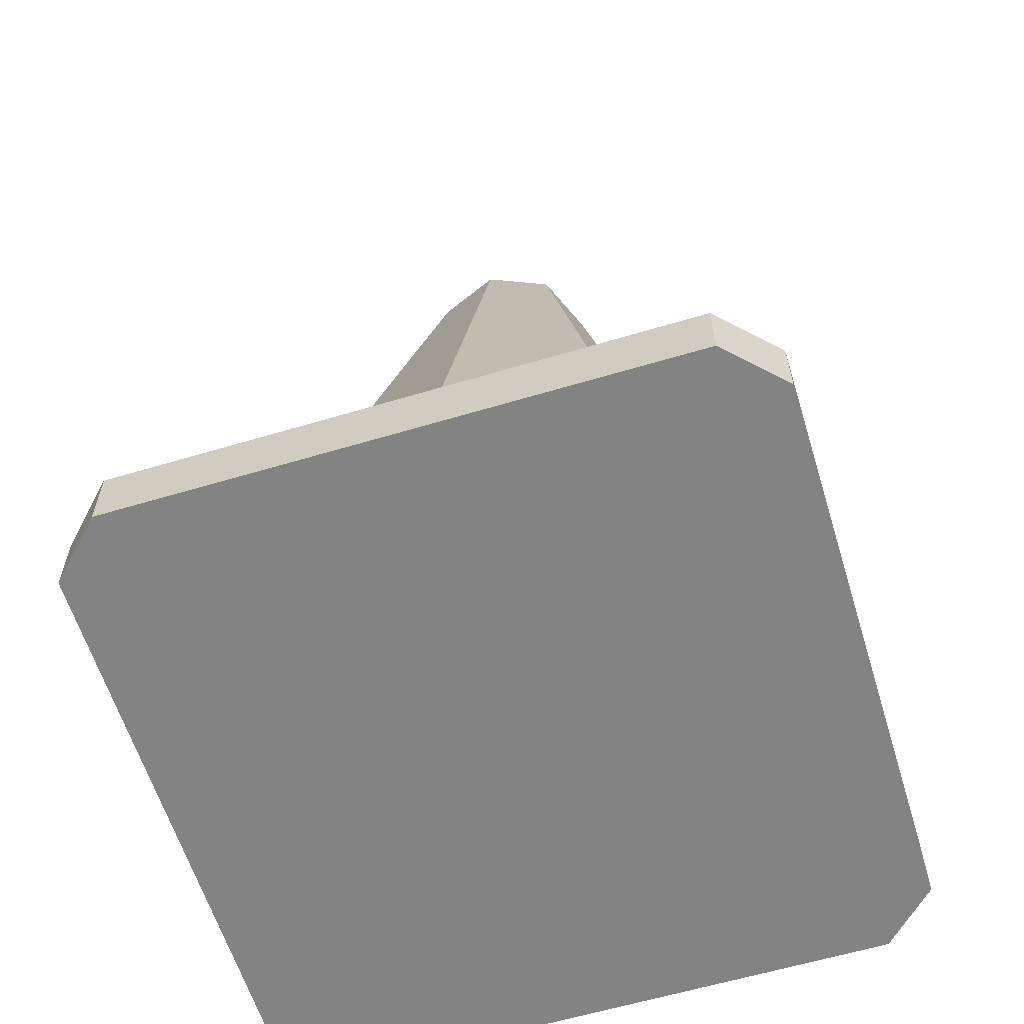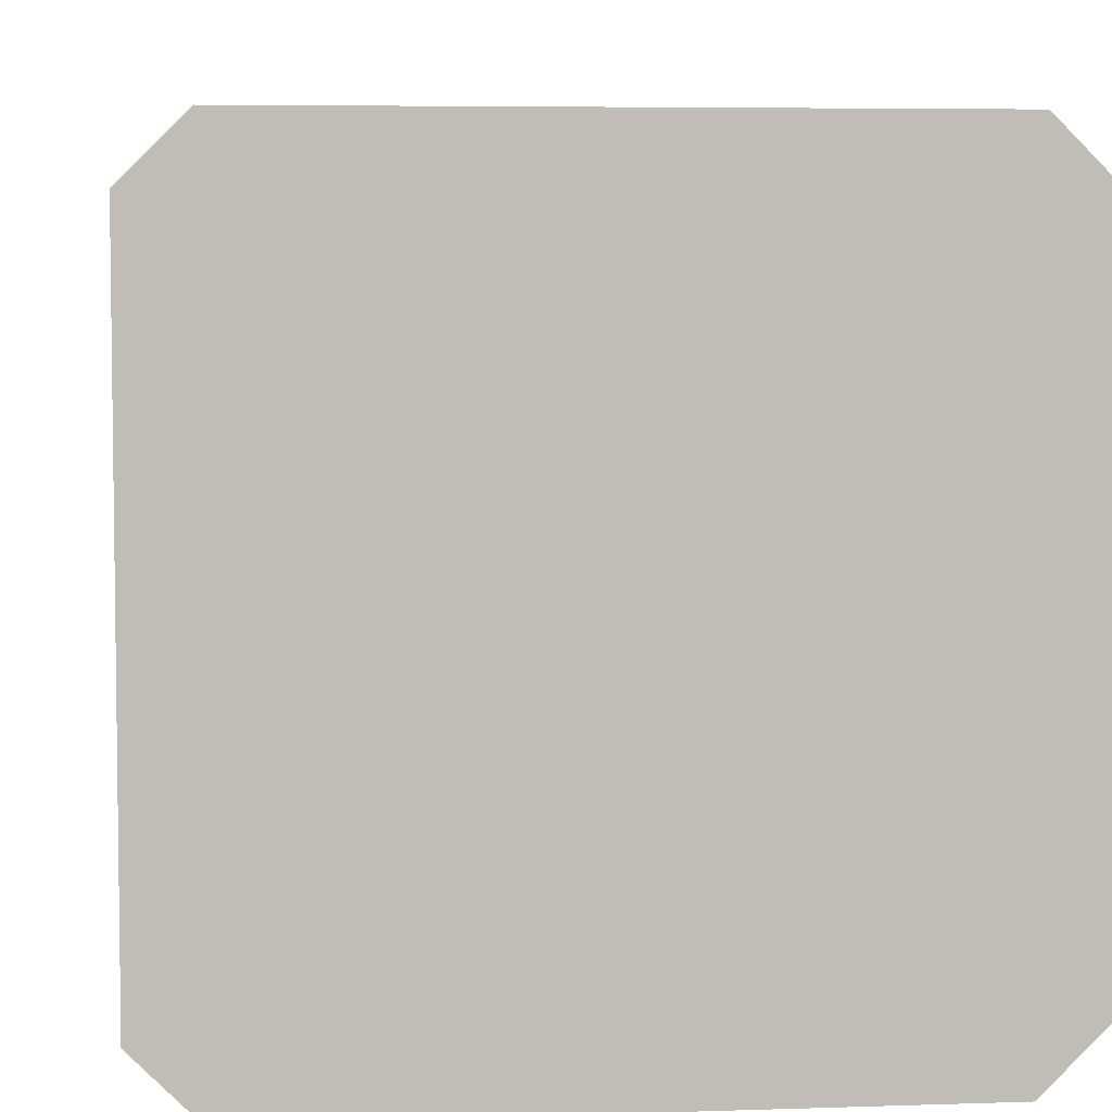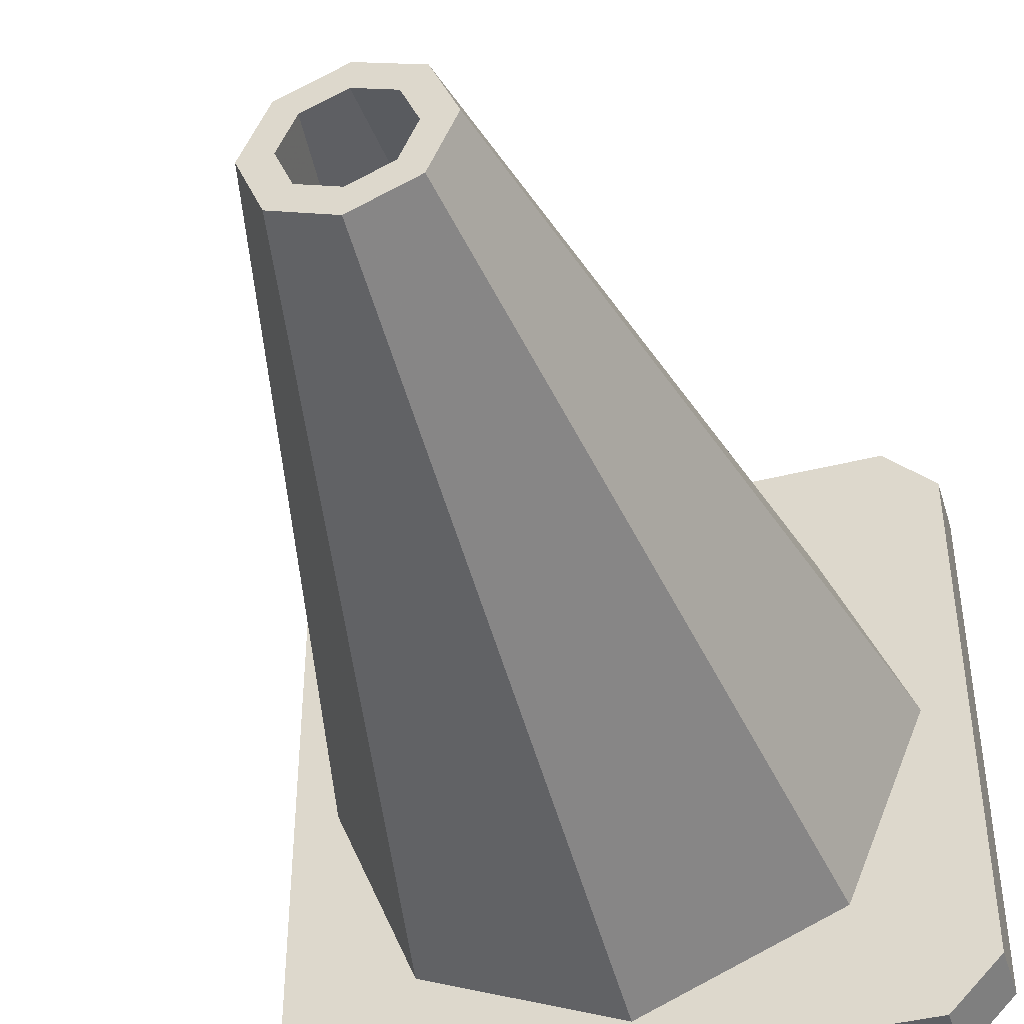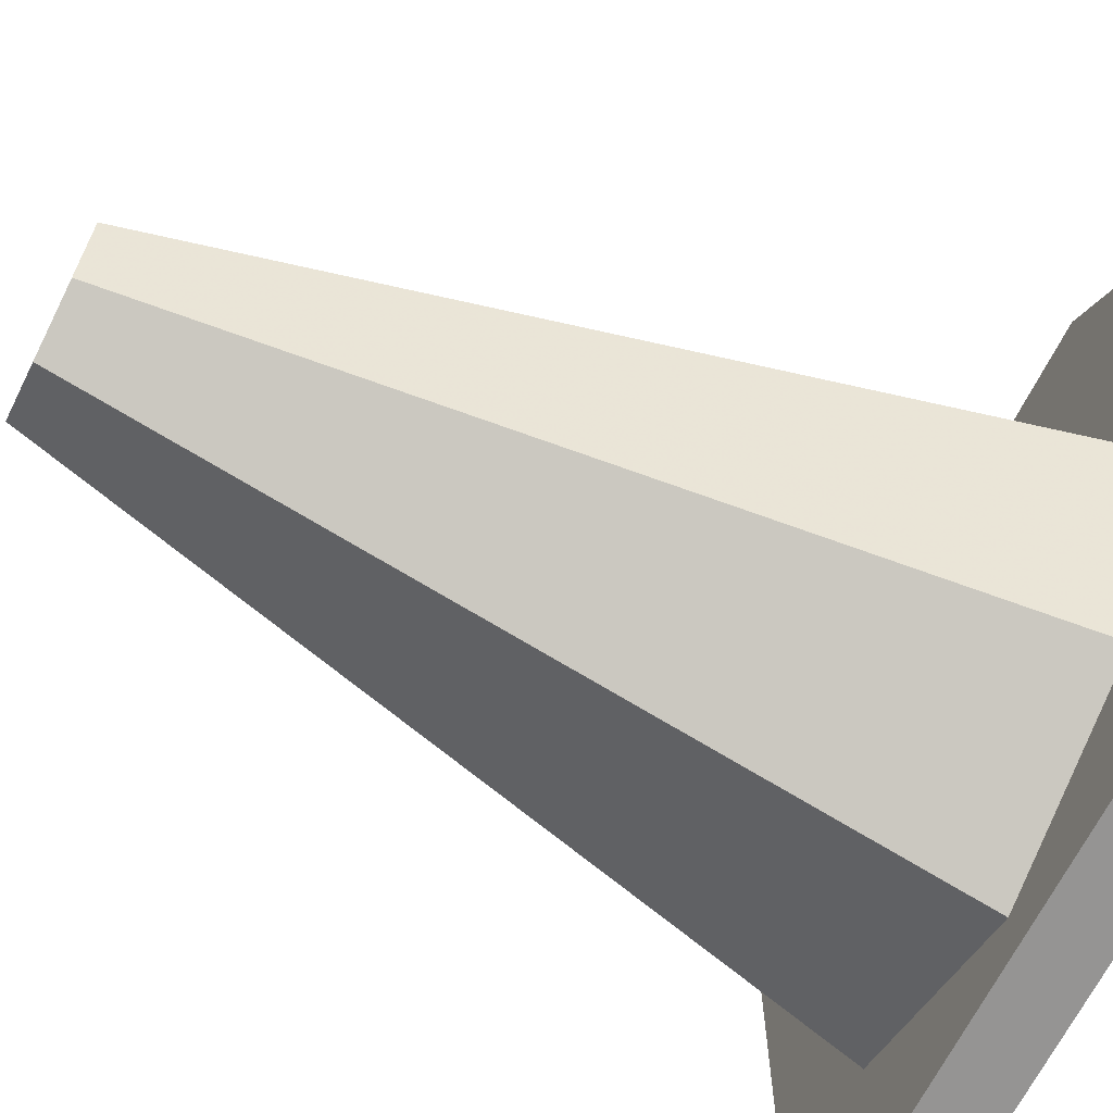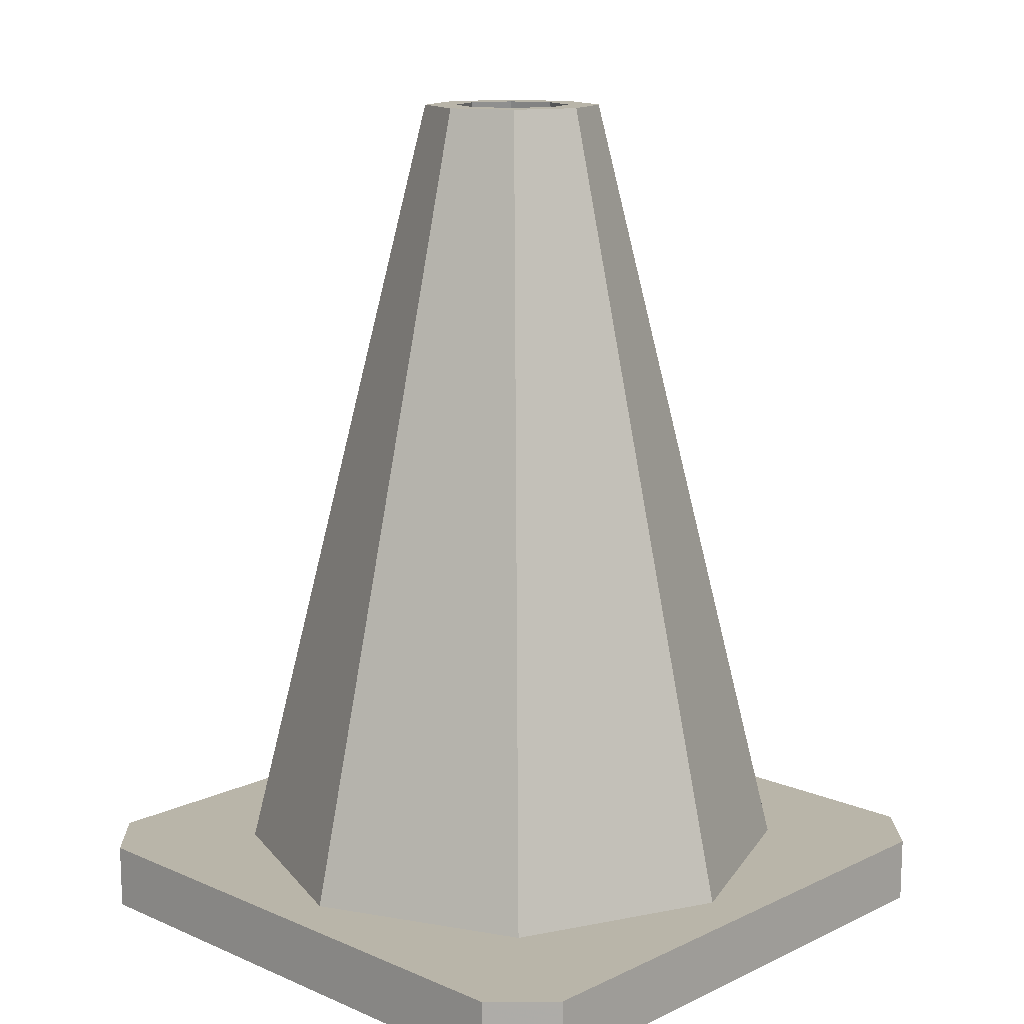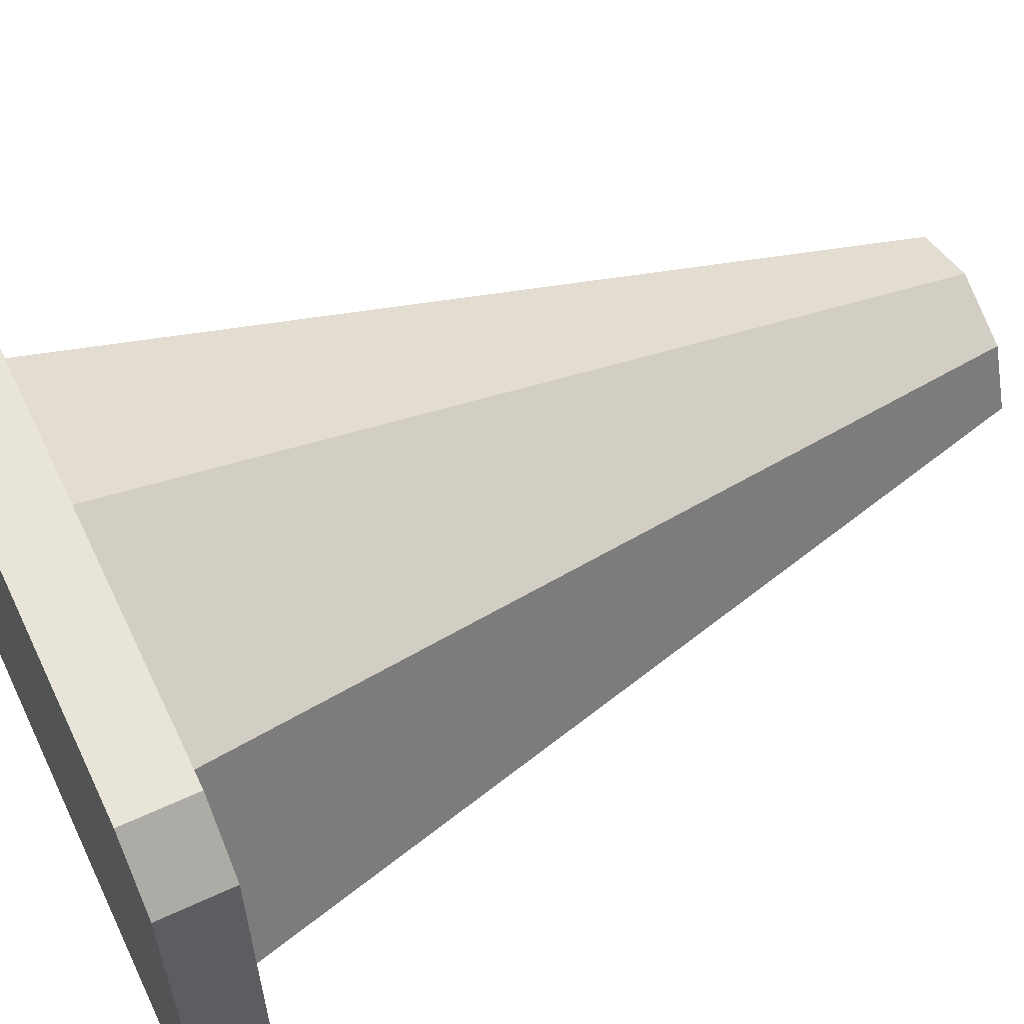
<metadata>
{"format":"obj","ext":"obj","renderer":"f3d","projection":"perspective","resolution":1024,"background":"white","views":[{"elev":-61.0,"azim":-163.0,"up":"+Y"},{"elev":5.4,"azim":-6.1,"up":"+Z"},{"elev":-43.0,"azim":-163.3,"up":"+Z"},{"elev":-67.2,"azim":-116.6,"up":"+Z"},{"elev":13.4,"azim":-46.3,"up":"+Y"},{"elev":60.4,"azim":64.6,"up":"+Z"}]}
</metadata>
<code>
o Traffic Cone.001
v 0 0.02697 -0.8821
v -0 2.518 -0.1752
v 0.6238 0.02697 -0.6238
v 0.1239 2.518 -0.1239
v 0.8821 0.02697 0
v 0.1752 2.518 -0
v 0.6238 0.02697 0.6238
v 0.1239 2.518 0.1239
v -0 0.02697 0.8821
v -0 2.518 0.1752
v -0.6238 0.02697 0.6238
v -0.1239 2.518 0.1239
v -0.8821 0.02697 0
v -0.1752 2.518 -0
v -0.6238 0.02697 -0.6238
v -0.1239 2.518 -0.1239
v 0.1918 2.518 -0.1918
v -0 2.518 -0.2713
v 0.2713 2.518 -0
v 0.1918 2.518 0.1918
v -0 2.518 0.2713
v -0.1918 2.518 0.1918
v -0.2713 2.518 -0
v -0.1918 2.518 -0.1918
v 0.4564 0.1791 -0.4564
v 0 0.1791 -0.6454
v 0.6454 0.1791 0
v 0.4564 0.1791 0.4564
v -0 0.1791 0.6454
v -0.4564 0.1791 0.4564
v -0.6454 0.1791 0
v -0.4564 0.1791 -0.4564
v -0.8396 -0.1 1
v -1 -0.1 0.8396
v -1 0.1 0.8396
v -0.8396 0.1 1
v -1 -0.1 -0.8396
v -0.8396 -0.1 -1
v -0.8396 0.1 -1
v -1 0.1 -0.8396
v 1 -0.1 0.8396
v 0.8396 -0.1 1
v 0.8396 0.1 1
v 1 0.1 0.8396
v 0.8396 -0.1 -1
v 1 -0.1 -0.8396
v 1 0.1 -0.8396
v 0.8396 0.1 -1
v -0 0.8575 -0.6785
v -0 1.688 -0.4749
v 0.3358 1.688 -0.3358
v 0.4798 0.8575 -0.4798
v 0.4749 1.688 -0
v 0.6785 0.8575 0
v 0.3358 1.688 0.3358
v 0.4798 0.8575 0.4798
v -0 1.688 0.4749
v -0 0.8575 0.6785
v -0.3358 1.688 0.3358
v -0.4798 0.8575 0.4798
v -0.4749 1.688 -0
v -0.6785 0.8575 0
v -0.3358 1.688 -0.3358
v -0.4798 0.8575 -0.4798
f 42 43 36 33
f 46 47 44 41
f 47 48 39 40 35 36 43 44
f 34 35 40 37
f 38 39 48 45
f 50 18 17 51
f 51 17 19 53
f 53 19 20 55
f 55 20 21 57
f 57 21 22 59
f 59 22 23 61
f 6 4 25 27
f 61 23 24 63
f 63 24 18 50
f 2 4 17 18
f 4 6 19 17
f 6 8 20 19
f 8 10 21 20
f 10 12 22 21
f 12 14 23 22
f 14 16 24 23
f 16 2 18 24
f 25 26 32 31 30 29 28 27
f 16 14 31 32
f 12 10 29 30
f 8 6 27 28
f 4 2 26 25
f 2 16 32 26
f 14 12 30 31
f 10 8 28 29
f 33 36 35 34
f 39 38 37 40
f 47 46 45 48
f 43 42 41 44
f 37 38 45 46 41 42 33 34
f 15 64 49 1
f 64 63 50 49
f 13 62 64 15
f 62 61 63 64
f 11 60 62 13
f 60 59 61 62
f 9 58 60 11
f 58 57 59 60
f 7 56 58 9
f 56 55 57 58
f 5 54 56 7
f 54 53 55 56
f 3 52 54 5
f 52 51 53 54
f 1 49 52 3
f 49 50 51 52

</code>
